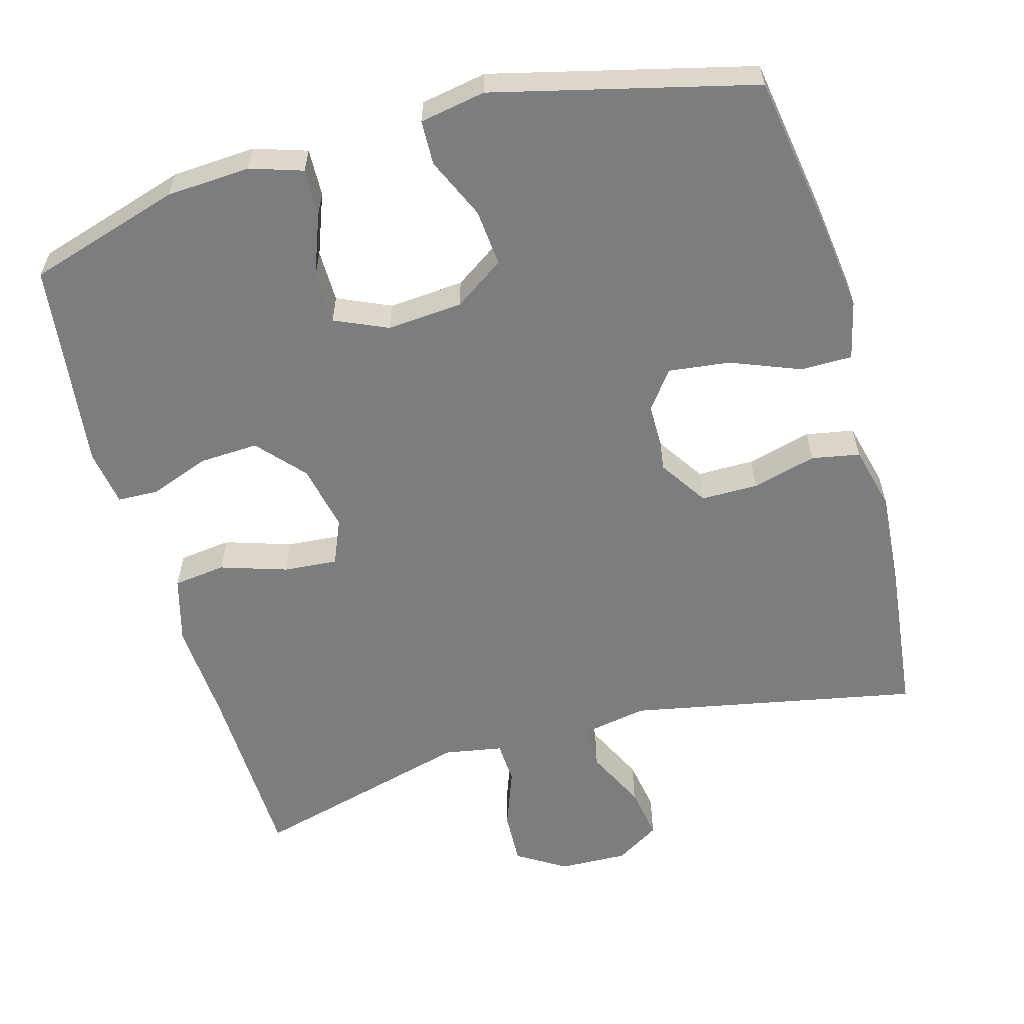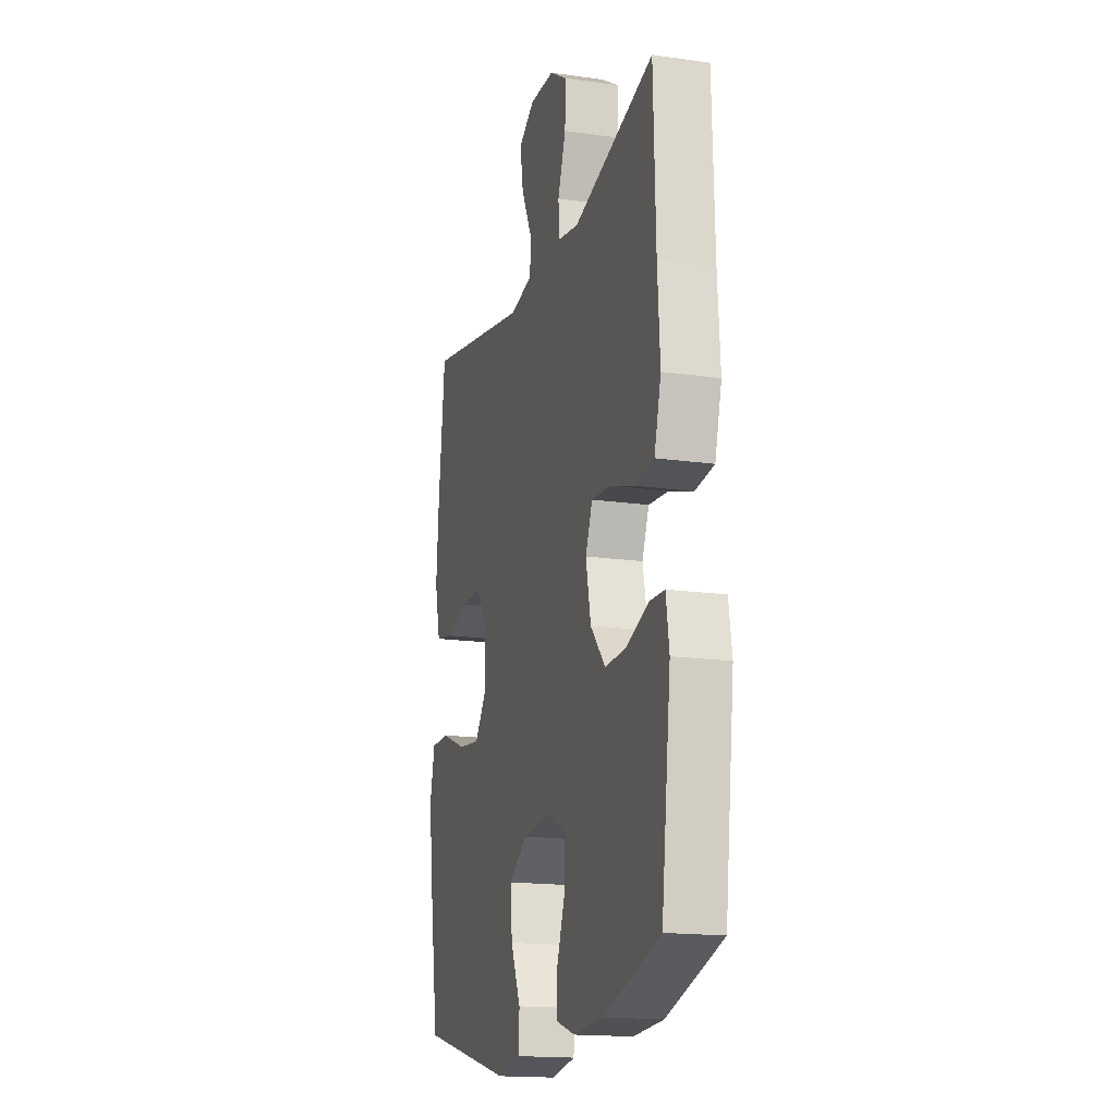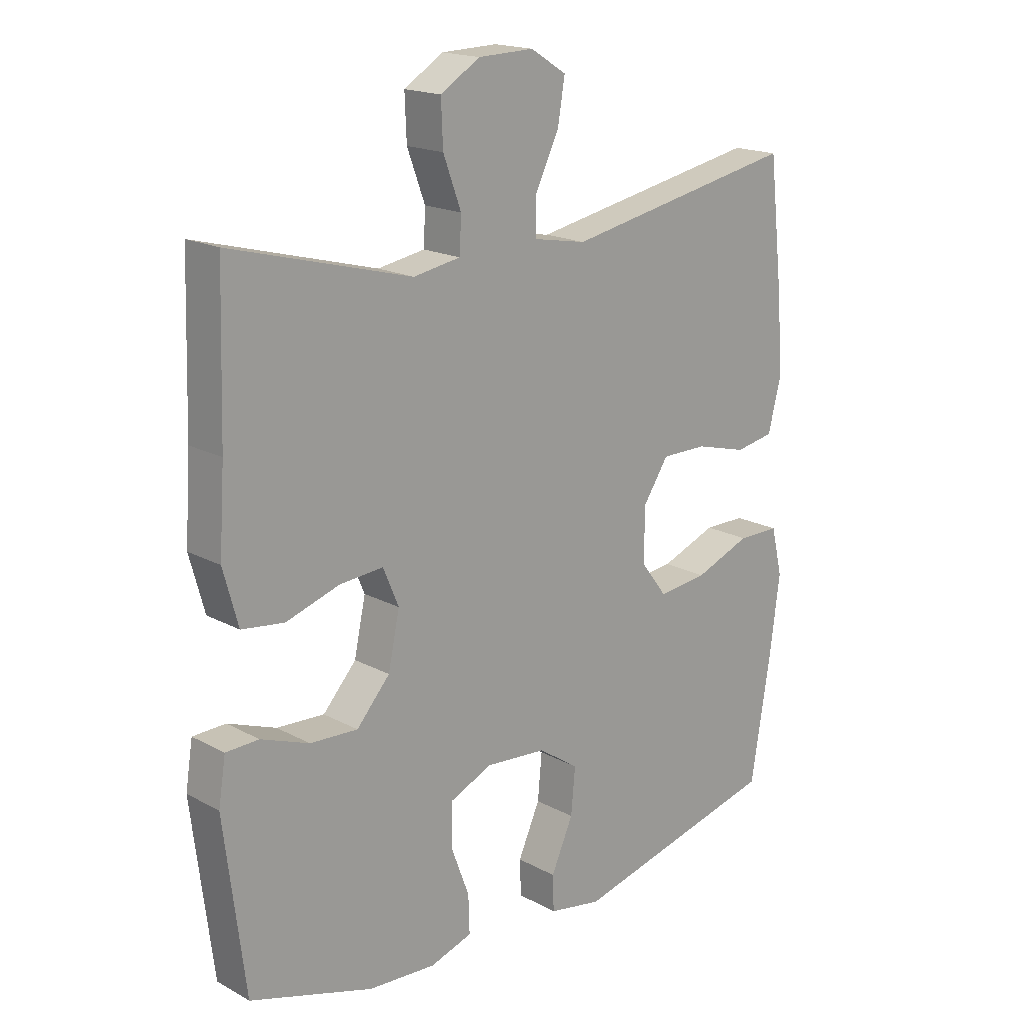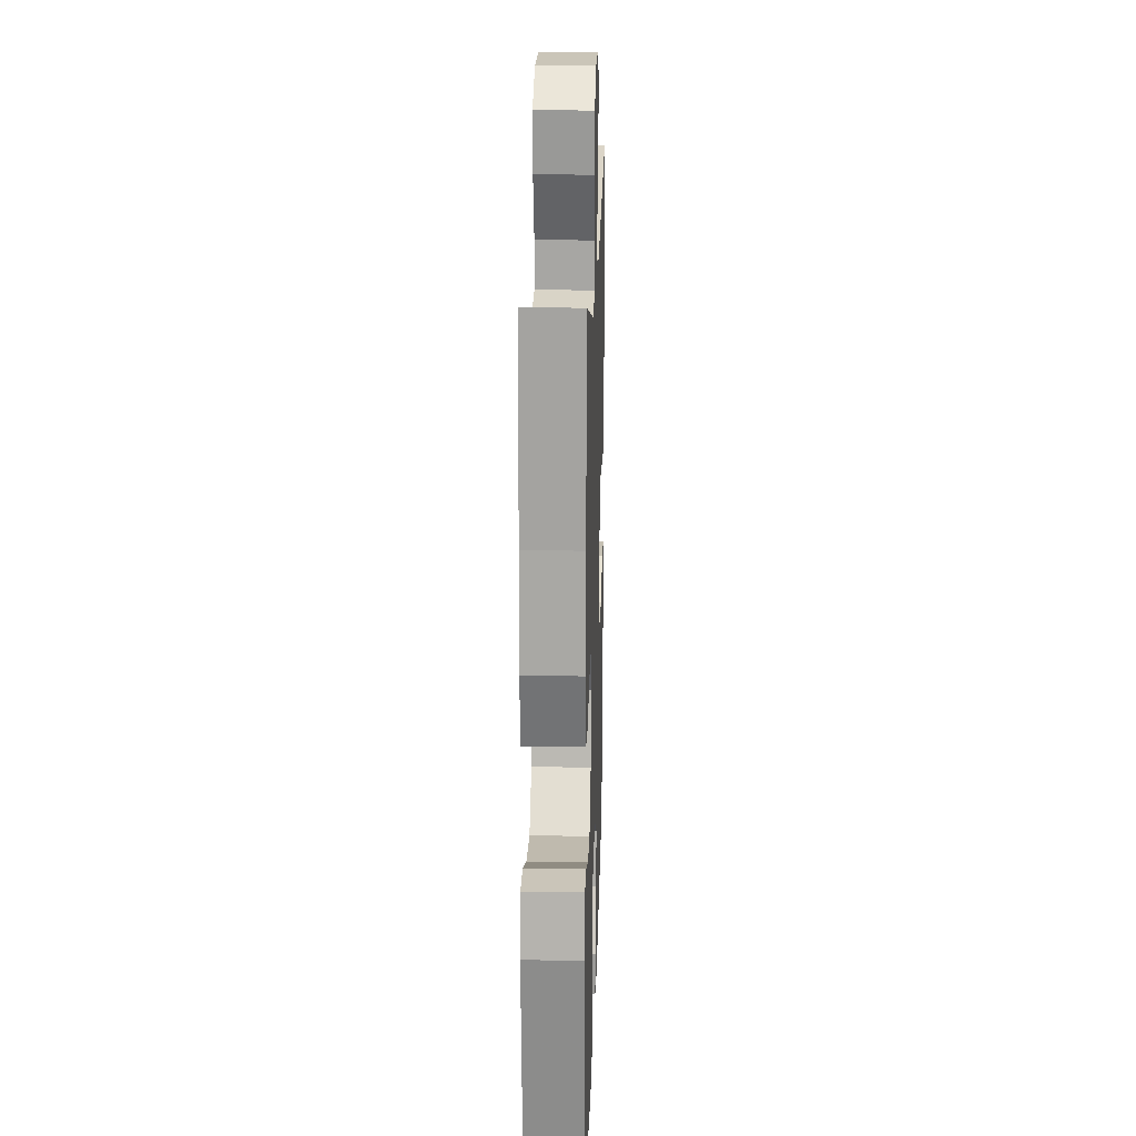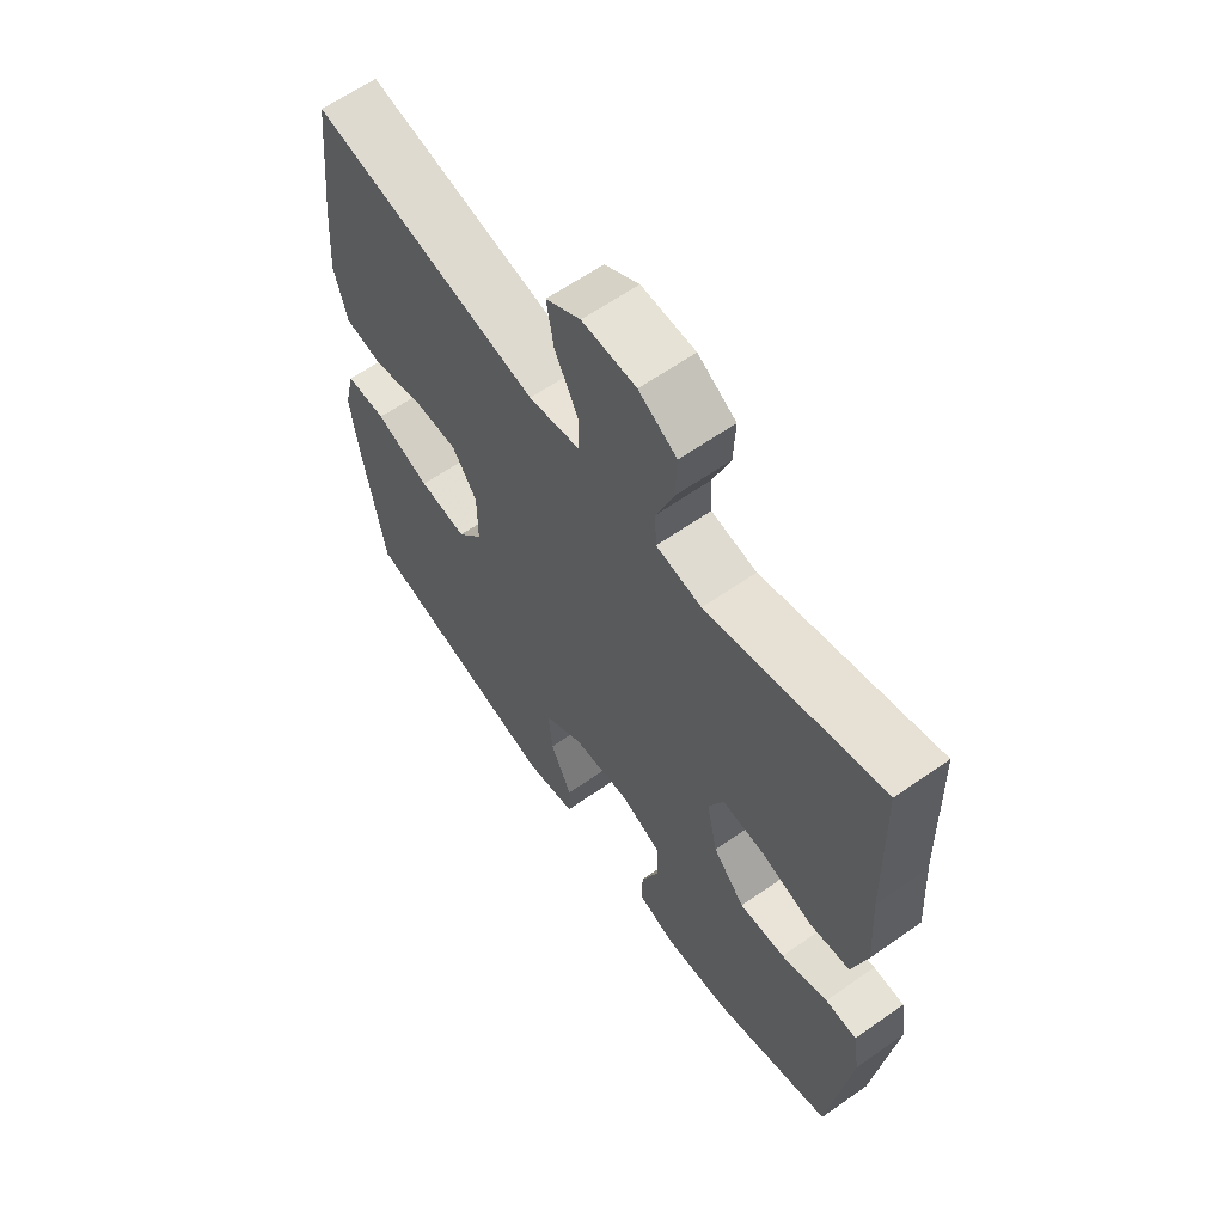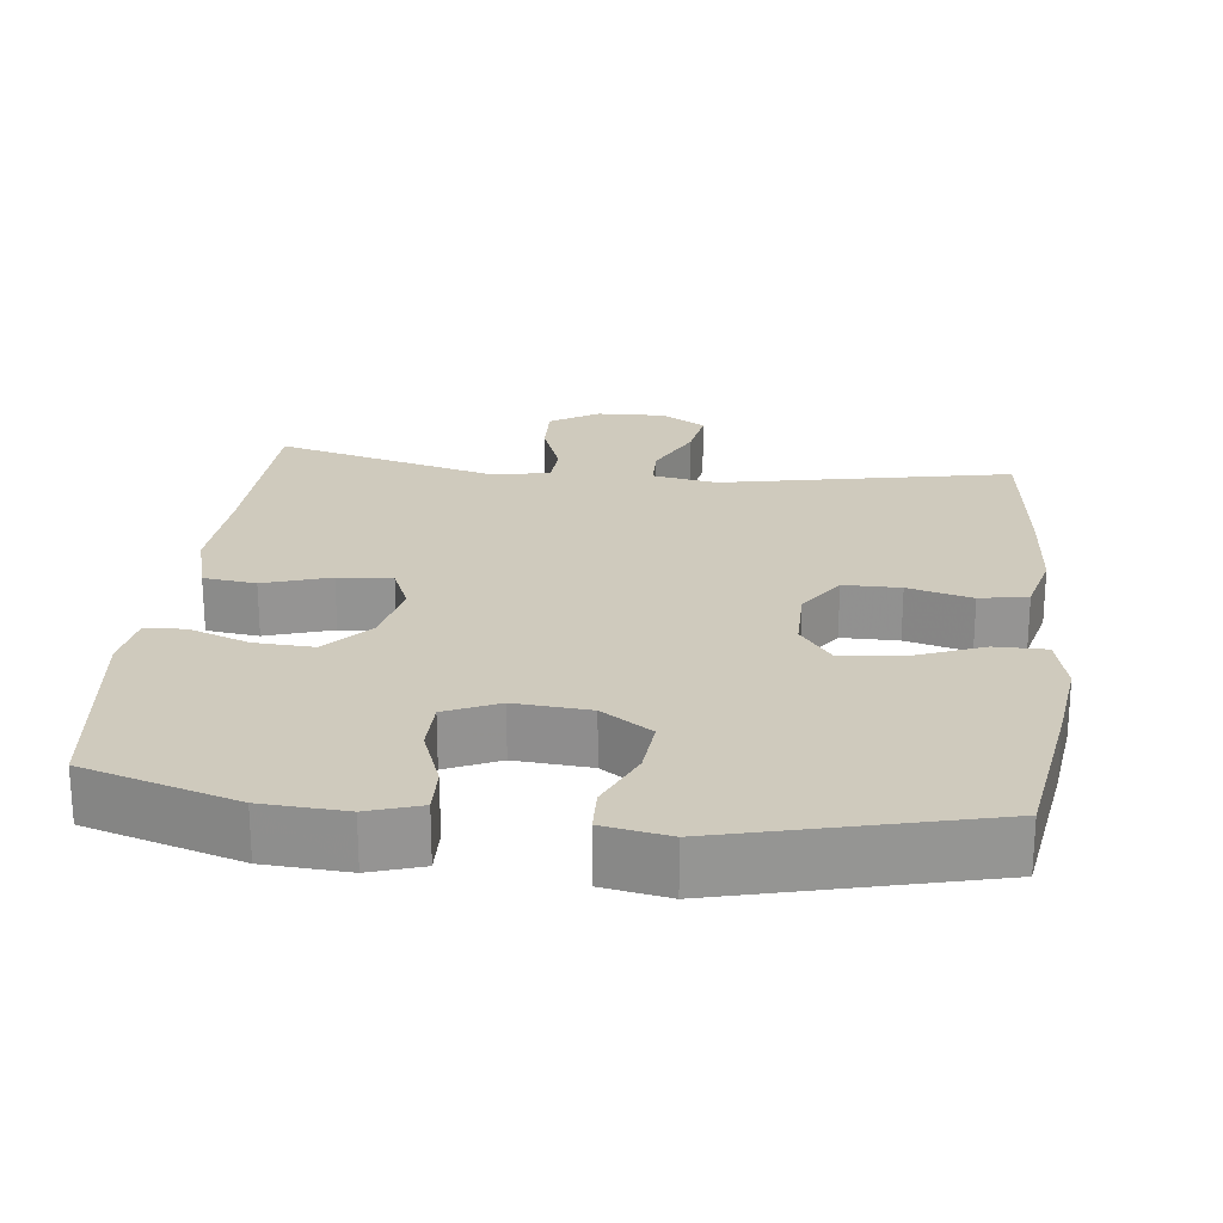
<metadata>
{"format":"obj","ext":"obj","renderer":"f3d","projection":"perspective","resolution":1024,"background":"white","views":[{"elev":-59.0,"azim":-164.4,"up":"+Y"},{"elev":-16.8,"azim":73.9,"up":"+Z"},{"elev":17.9,"azim":136.5,"up":"+Z"},{"elev":18.6,"azim":91.8,"up":"+Z"},{"elev":62.4,"azim":54.5,"up":"+Z"},{"elev":23.1,"azim":-173.5,"up":"+Y"}]}
</metadata>
<code>
v -0.5 0.07 0.5
v -0.107 0.07 0.423
v -0.019 0.07 0.439
v -0.018 0.07 0.499
v -0.058 0.07 0.581
v -0.07 0.07 0.653
v -0.01 0.07 0.69
v 0.083 0.07 0.687
v 0.149 0.07 0.646
v 0.146 0.07 0.573
v 0.116 0.07 0.492
v 0.119 0.07 0.434
v 0.198 0.07 0.42
v 0.5 0.07 0.5
v 0.508 0.07 0.244
v 0.517 0.07 0.108
v 0.492 0.07 0.017
v 0.421 0.07 0.008
v 0.331 0.07 0.037
v 0.258 0.07 0.043
v 0.232 0.07 -0.019
v 0.251 0.07 -0.109
v 0.307 0.07 -0.172
v 0.387 0.07 -0.168
v 0.468 0.07 -0.138
v 0.523 0.07 -0.14
v 0.535 0.07 -0.216
v 0.5 0.07 -0.5
v 0.293 0.07 -0.563
v 0.18 0.07 -0.57
v 0.109 0.07 -0.547
v 0.111 0.07 -0.483
v 0.142 0.07 -0.4
v 0.141 0.07 -0.329
v 0.069 0.07 -0.297
v -0.033 0.07 -0.305
v -0.101 0.07 -0.351
v -0.094 0.07 -0.428
v -0.057 0.07 -0.511
v -0.059 0.07 -0.571
v -0.148 0.07 -0.587
v -0.5 0.07 -0.5
v -0.534 0.07 -0.287
v -0.55 0.07 -0.163
v -0.531 0.07 -0.083
v -0.461 0.07 -0.083
v -0.367 0.07 -0.12
v -0.284 0.07 -0.13
v -0.24 0.07 -0.072
v -0.24 0.07 0.018
v -0.283 0.07 0.083
v -0.36 0.07 0.083
v -0.447 0.07 0.06
v -0.512 0.07 0.072
v -0.534 0.07 0.16
v -0.524 0.07 0.289
v -0.5 0 0.5
v -0.107 0 0.423
v -0.019 0 0.439
v -0.018 0 0.499
v -0.058 0 0.581
v -0.07 0 0.653
v -0.01 0 0.69
v 0.083 0 0.687
v 0.149 0 0.646
v 0.146 0 0.573
v 0.116 0 0.492
v 0.119 0 0.434
v 0.198 0 0.42
v 0.5 0 0.5
v 0.508 0 0.244
v 0.517 0 0.108
v 0.492 0 0.017
v 0.421 0 0.008
v 0.331 0 0.037
v 0.258 0 0.043
v 0.232 0 -0.019
v 0.251 0 -0.109
v 0.307 0 -0.172
v 0.387 0 -0.168
v 0.468 0 -0.138
v 0.523 0 -0.14
v 0.535 0 -0.216
v 0.5 0 -0.5
v 0.293 0 -0.563
v 0.18 0 -0.57
v 0.109 0 -0.547
v 0.111 0 -0.483
v 0.142 0 -0.4
v 0.141 0 -0.329
v 0.069 0 -0.297
v -0.033 0 -0.305
v -0.101 0 -0.351
v -0.094 0 -0.428
v -0.057 0 -0.511
v -0.059 0 -0.571
v -0.148 0 -0.587
v -0.5 0 -0.5
v -0.534 0 -0.287
v -0.55 0 -0.163
v -0.531 0 -0.083
v -0.461 0 -0.083
v -0.367 0 -0.12
v -0.284 0 -0.13
v -0.24 0 -0.072
v -0.24 0 0.018
v -0.283 0 0.083
v -0.36 0 0.083
v -0.447 0 0.06
v -0.512 0 0.072
v -0.534 0 0.16
v -0.524 0 0.289
f 55 56 1 2
f 52 53 54 55
f 51 52 55 2
f 50 51 2 3
f 49 50 3
f 44 45 46 47
f 44 47 48
f 43 44 48
f 42 43 48
f 41 42 48 49
f 38 39 40 41
f 37 38 41 49
f 30 31 32 33
f 30 33 34
f 29 30 34
f 28 29 34
f 27 28 34
f 24 25 26 27
f 23 24 27 34
f 22 23 34 35
f 16 17 18 19
f 15 16 19 20
f 13 14 15 20
f 12 13 20 21
f 8 9 10 11
f 8 11 12
f 7 8 12
f 4 5 6 7
f 3 4 7 12
f 36 37 49 3
f 21 22 35 36
f 3 12 21 36
f 58 57 112 111
f 111 110 109 108
f 58 111 108 107
f 59 58 107 106
f 59 106 105
f 103 102 101 100
f 104 103 100
f 104 100 99
f 104 99 98
f 105 104 98 97
f 97 96 95 94
f 105 97 94 93
f 89 88 87 86
f 90 89 86
f 90 86 85
f 90 85 84
f 90 84 83
f 83 82 81 80
f 90 83 80 79
f 91 90 79 78
f 75 74 73 72
f 76 75 72 71
f 76 71 70 69
f 77 76 69 68
f 67 66 65 64
f 68 67 64
f 68 64 63
f 63 62 61 60
f 68 63 60 59
f 59 105 93 92
f 92 91 78 77
f 92 77 68 59
f 1 57 58 2
f 2 58 59 3
f 3 59 60 4
f 4 60 61 5
f 5 61 62 6
f 6 62 63 7
f 7 63 64 8
f 8 64 65 9
f 9 65 66 10
f 10 66 67 11
f 11 67 68 12
f 12 68 69 13
f 13 69 70 14
f 14 70 71 15
f 15 71 72 16
f 16 72 73 17
f 17 73 74 18
f 18 74 75 19
f 19 75 76 20
f 20 76 77 21
f 21 77 78 22
f 22 78 79 23
f 23 79 80 24
f 24 80 81 25
f 25 81 82 26
f 26 82 83 27
f 27 83 84 28
f 28 84 85 29
f 29 85 86 30
f 30 86 87 31
f 31 87 88 32
f 32 88 89 33
f 33 89 90 34
f 34 90 91 35
f 35 91 92 36
f 36 92 93 37
f 37 93 94 38
f 38 94 95 39
f 39 95 96 40
f 40 96 97 41
f 41 97 98 42
f 42 98 99 43
f 43 99 100 44
f 44 100 101 45
f 45 101 102 46
f 46 102 103 47
f 47 103 104 48
f 48 104 105 49
f 49 105 106 50
f 50 106 107 51
f 51 107 108 52
f 52 108 109 53
f 53 109 110 54
f 54 110 111 55
f 55 111 112 56
f 56 112 57 1

</code>
